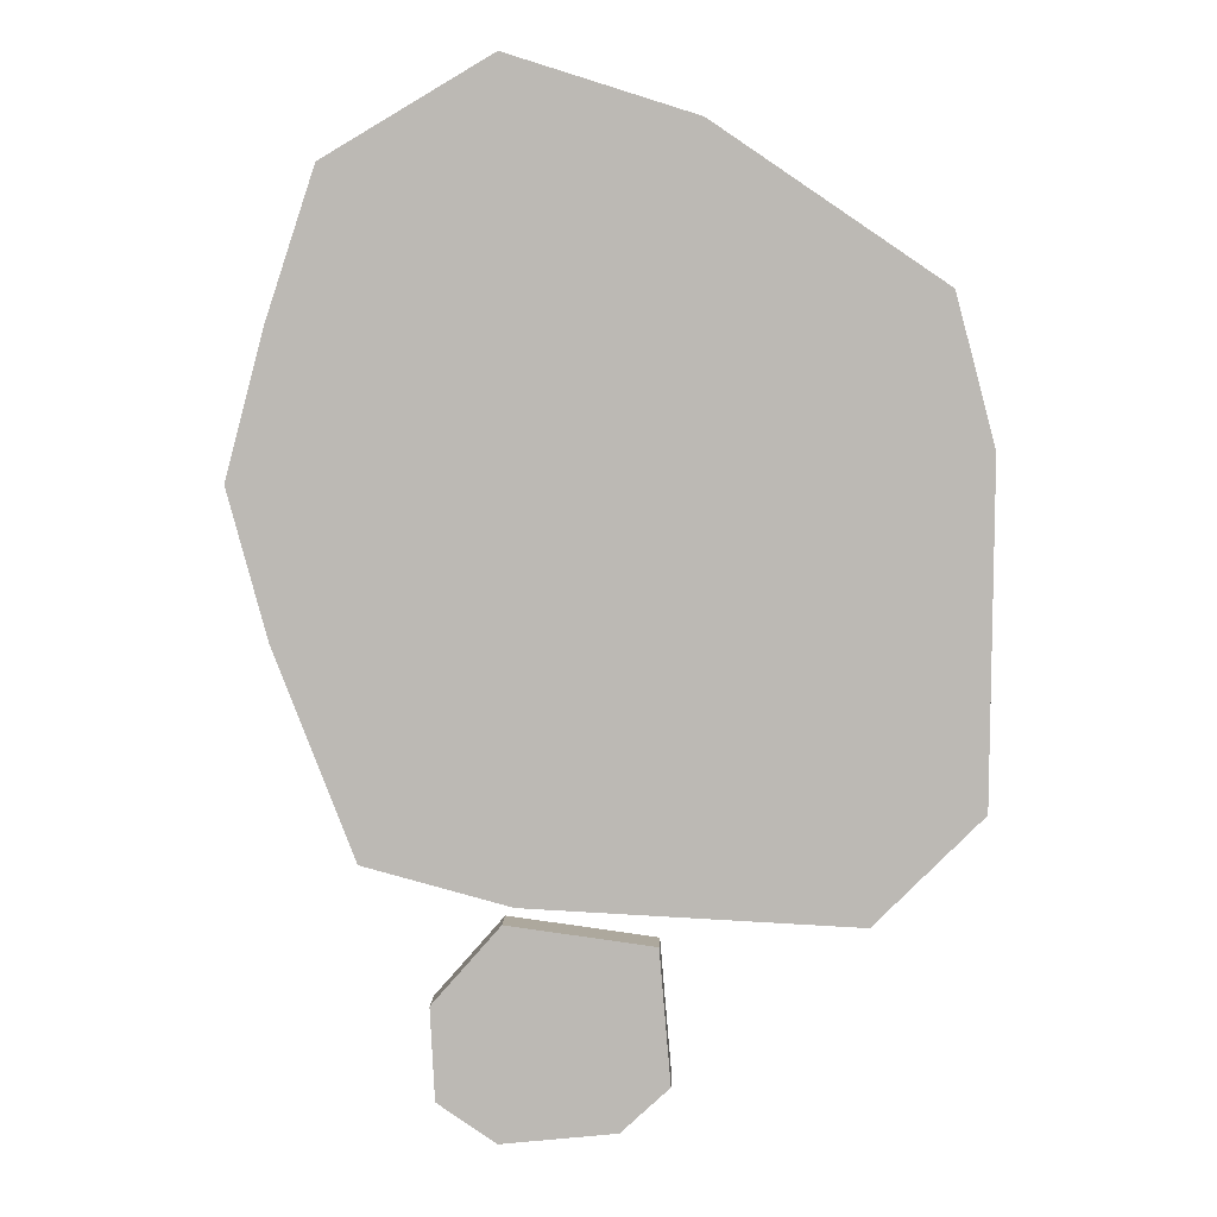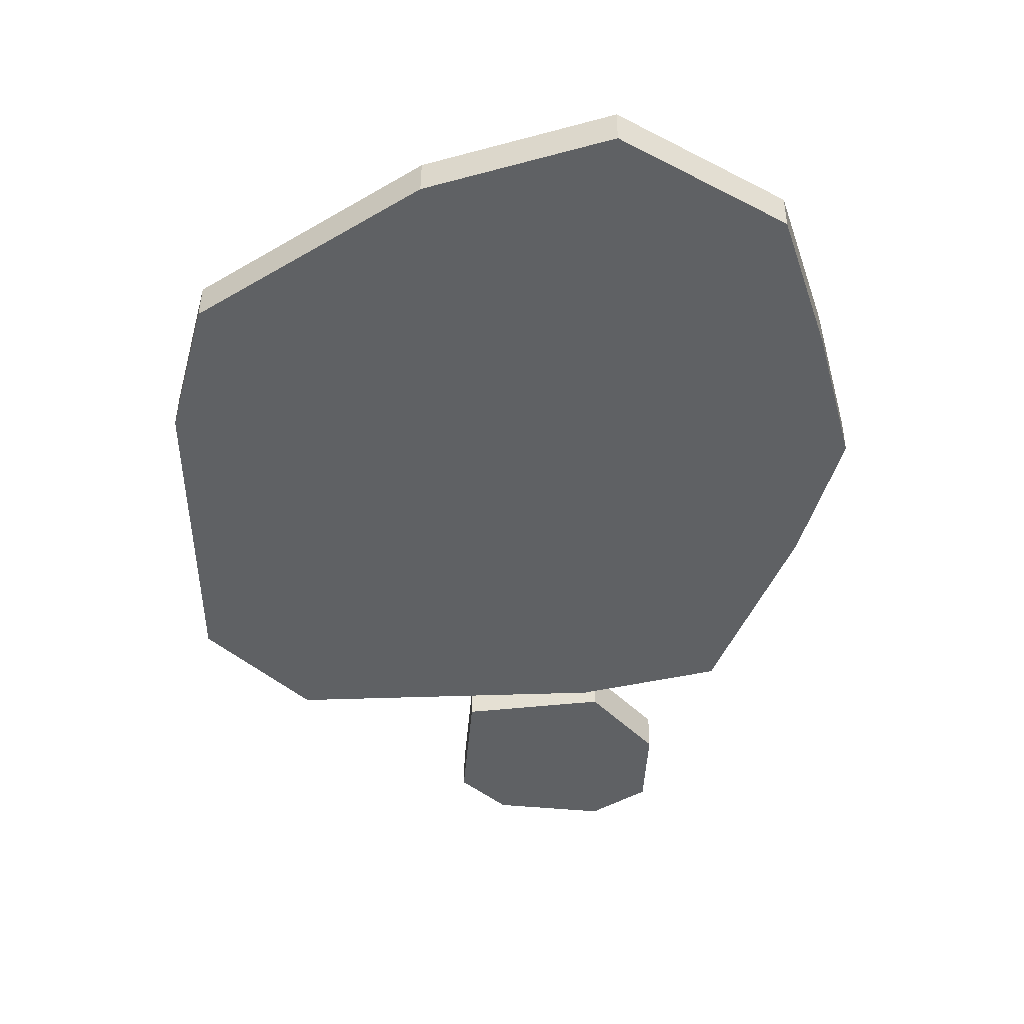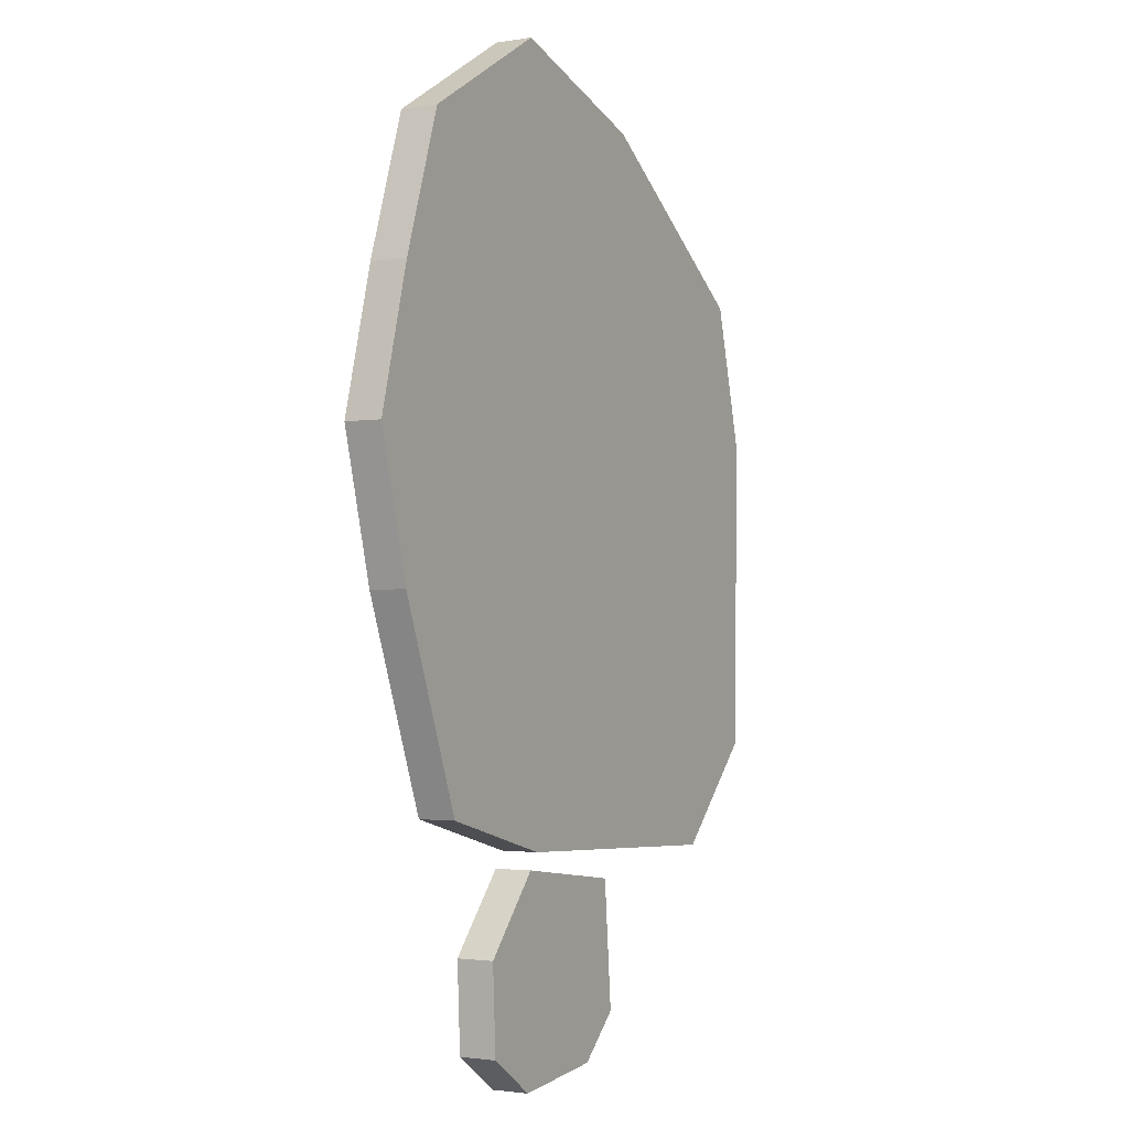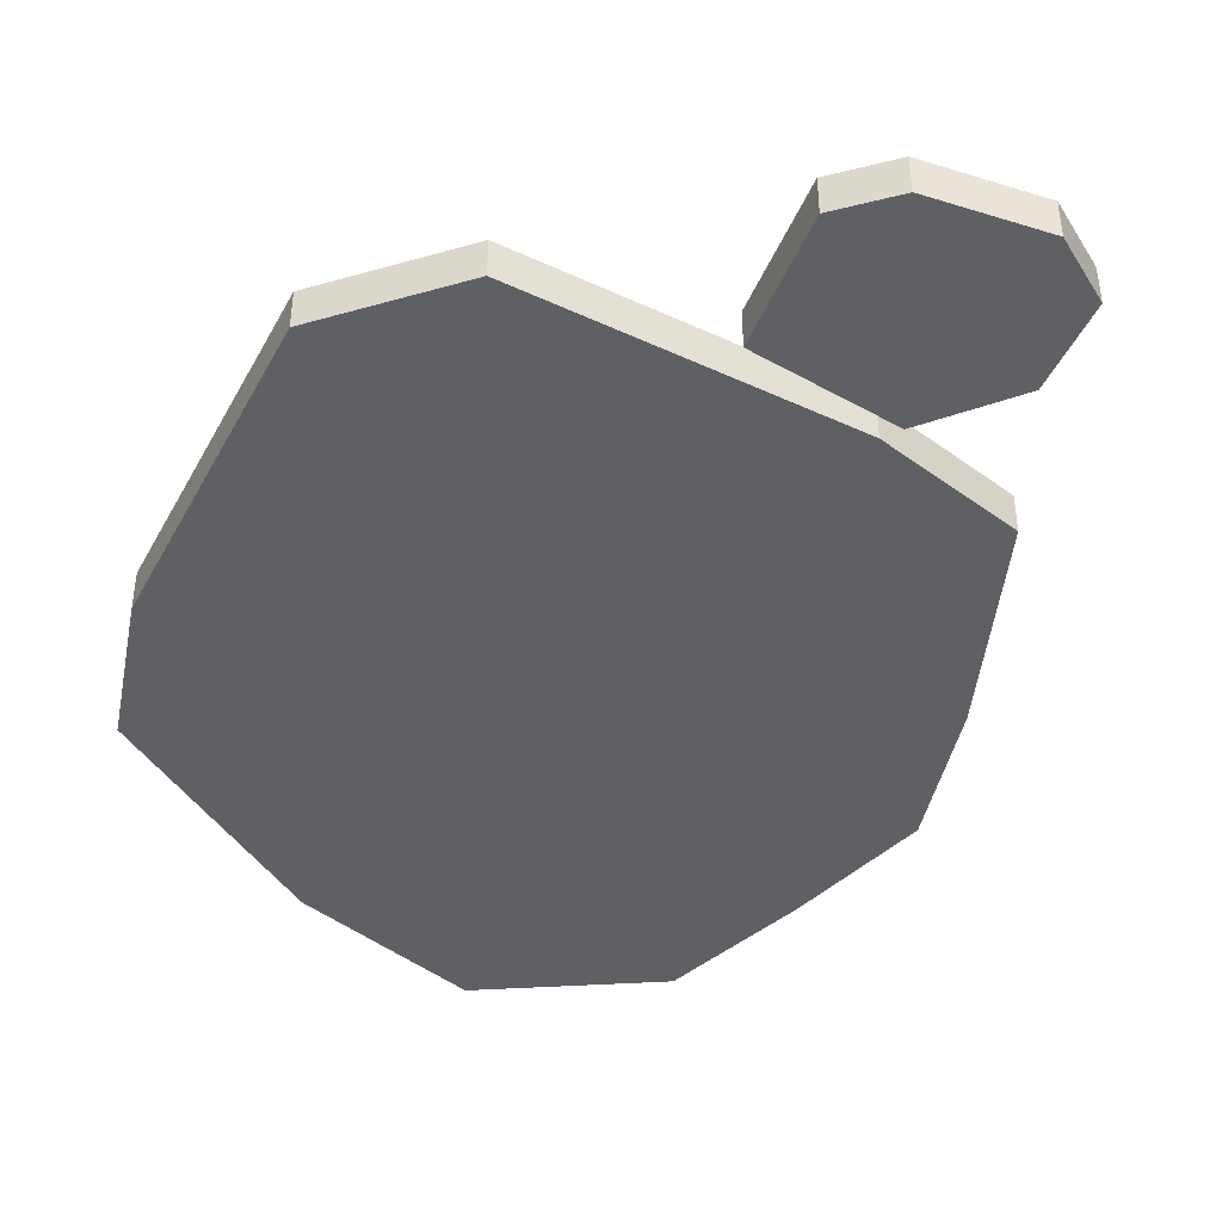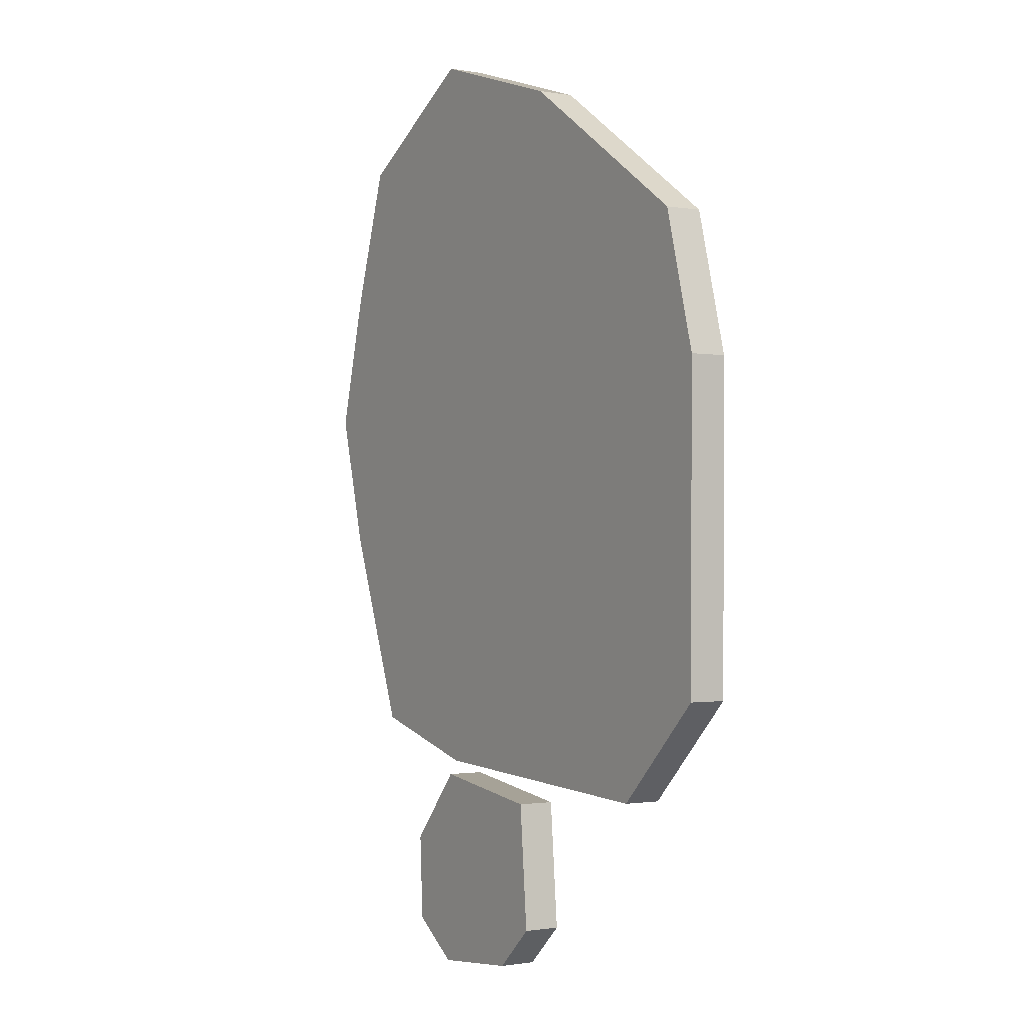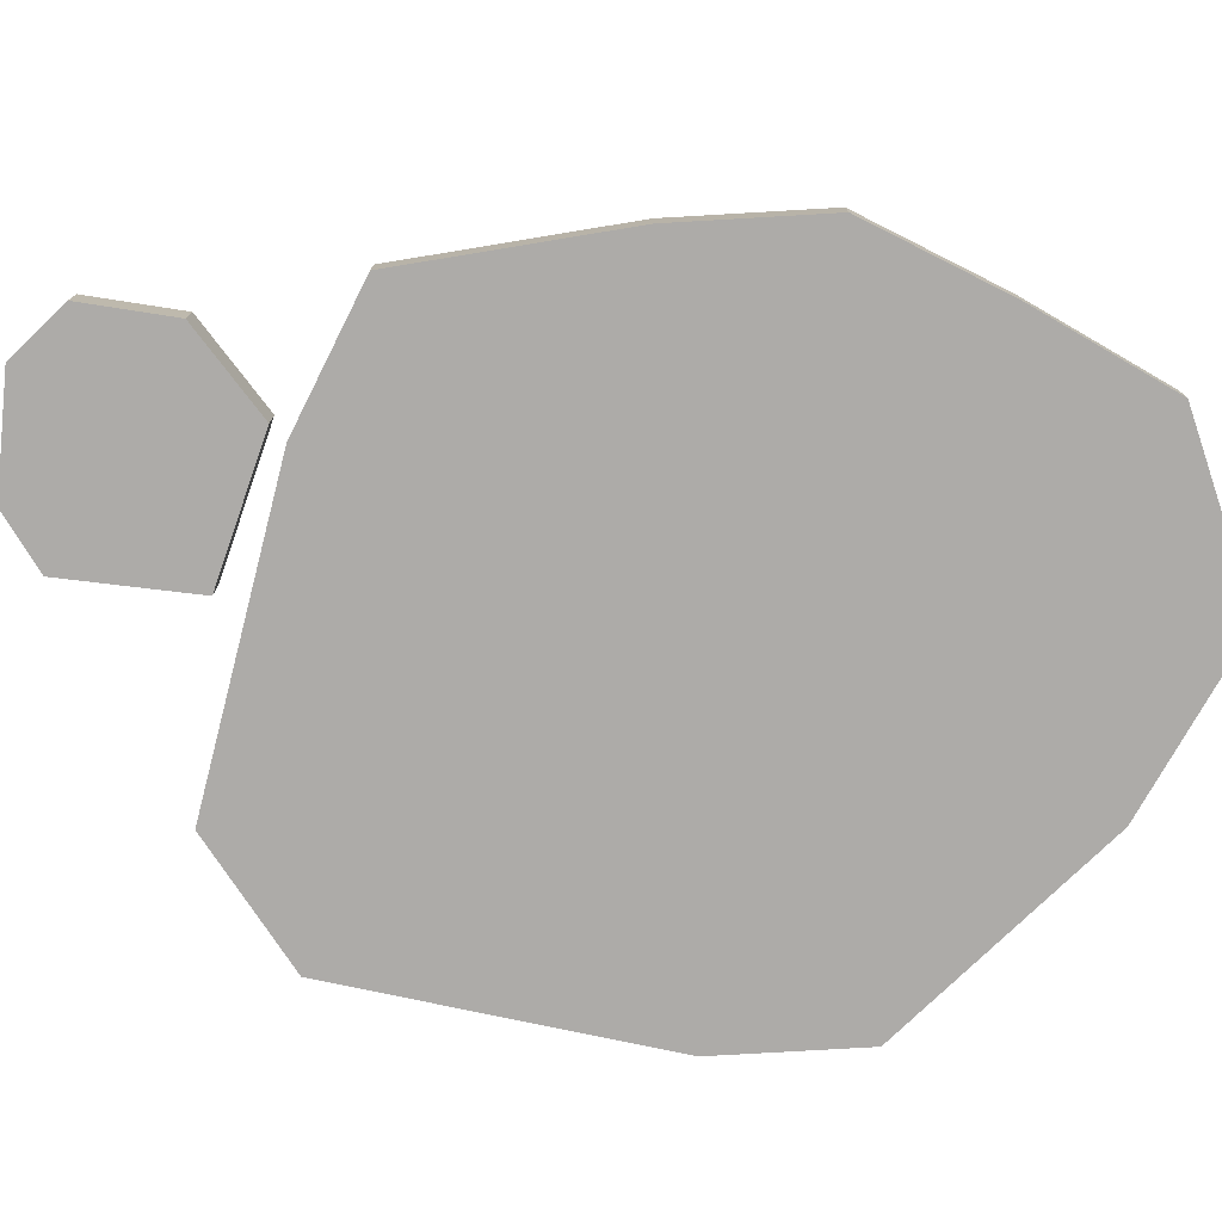
<metadata>
{"format":"obj","ext":"obj","renderer":"f3d","projection":"perspective","resolution":1024,"background":"white","views":[{"elev":6.3,"azim":2.3,"up":"+Z"},{"elev":44.3,"azim":-179.6,"up":"+Z"},{"elev":-2.0,"azim":-60.1,"up":"+Z"},{"elev":-42.6,"azim":153.8,"up":"+Y"},{"elev":-1.0,"azim":57.6,"up":"+Z"},{"elev":-76.5,"azim":-101.7,"up":"+Y"}]}
</metadata>
<code>
v -0.03672 0.01 0.3344
v 0.05828 0.01 0.3043
v 0.05828 -0.01 0.3043
v -0.03672 -0.01 0.3344
v 0.1742 0.01 0.2258
v 0.1742 -0.01 0.2258
v 0.1943 0.01 0.1508
v 0.1943 -0.01 0.1508
v 0.1932 0.01 -0.02059
v 0.1932 -0.01 -0.02059
v 0.1383 0.01 -0.07549
v 0.1383 -0.01 -0.07549
v -0.03056 0.01 -0.06724
v -0.03056 -0.01 -0.06724
v -0.1056 0.01 -0.04714
v -0.1056 -0.01 -0.04714
v -0.1466 0.01 0.05941
v -0.1466 -0.01 0.05941
v -0.1667 0.01 0.1344
v -0.1667 -0.01 0.1344
v -0.1466 0.01 0.2094
v -0.1466 -0.01 0.2094
v -0.1217 0.01 0.2843
v -0.1217 -0.01 0.2843
v -0.03672 0.01 -0.07559
v 0.03828 0.01 -0.08568
v 0.03828 -0.01 -0.08568
v -0.03672 -0.01 -0.07559
v 0.04417 0.01 -0.1542
v 0.04417 -0.01 -0.1542
v 0.01944 0.01 -0.1772
v 0.01944 -0.01 -0.1772
v -0.03937 0.01 -0.1833
v -0.03937 -0.01 -0.1833
v -0.06934 0.01 -0.1629
v -0.06934 -0.01 -0.1629
v -0.07172 0.01 -0.1157
v -0.07172 -0.01 -0.1157
o group1834761066
g mesh1834761066
f 4 3 2 1
f 3 6 5 2
f 6 8 7 5
f 8 10 9 7
f 10 12 11 9
f 12 14 13 11
f 14 16 15 13
f 16 18 17 15
f 18 20 19 17
f 20 22 21 19
f 22 24 23 21
f 24 4 1 23
f 1 2 5 7 9 11 13 15 17 19 21 23
f 24 22 20 18 16 14 12 10 8 6 3 4
o group1463012485
g mesh1463012485
f 28 27 26 25
f 27 30 29 26
f 30 32 31 29
f 32 34 33 31
f 34 36 35 33
f 36 38 37 35
f 38 28 25 37
f 25 26 29 31 33 35 37
f 38 36 34 32 30 27 28

</code>
